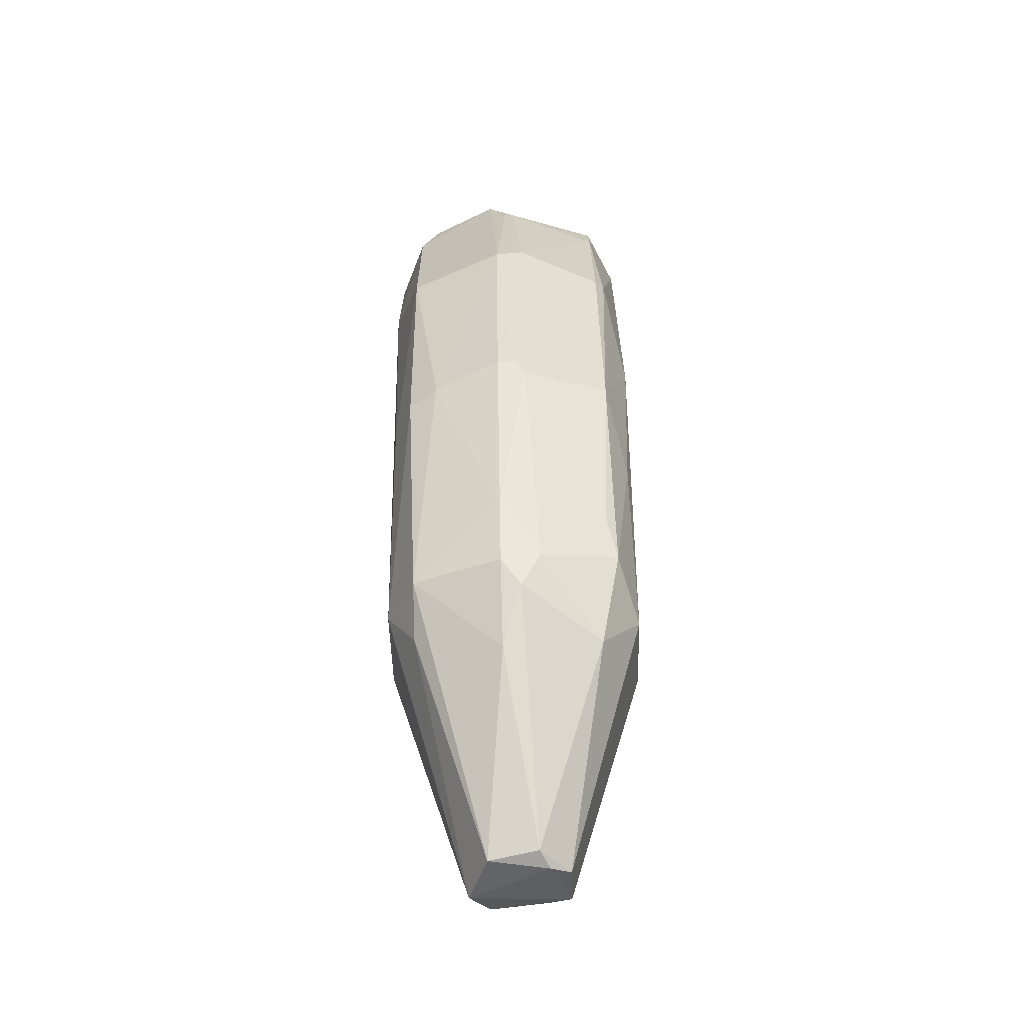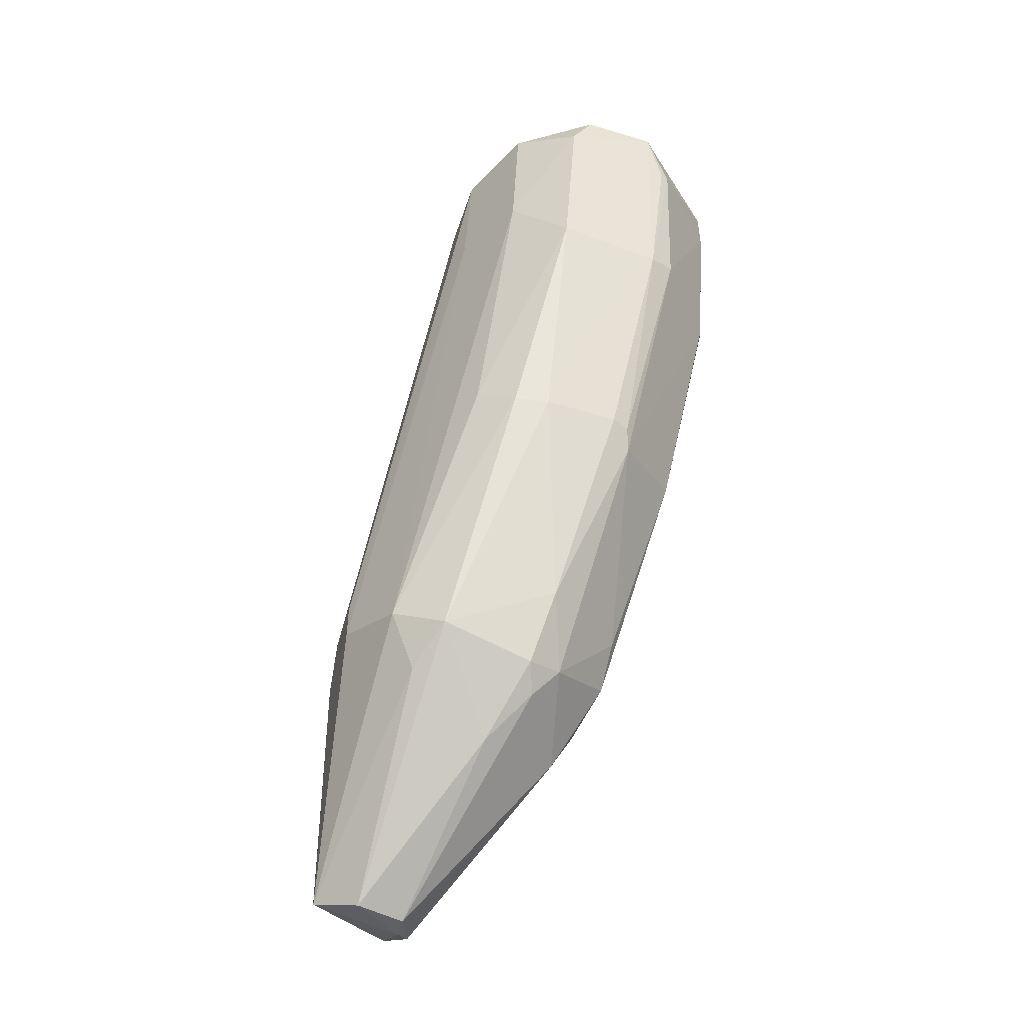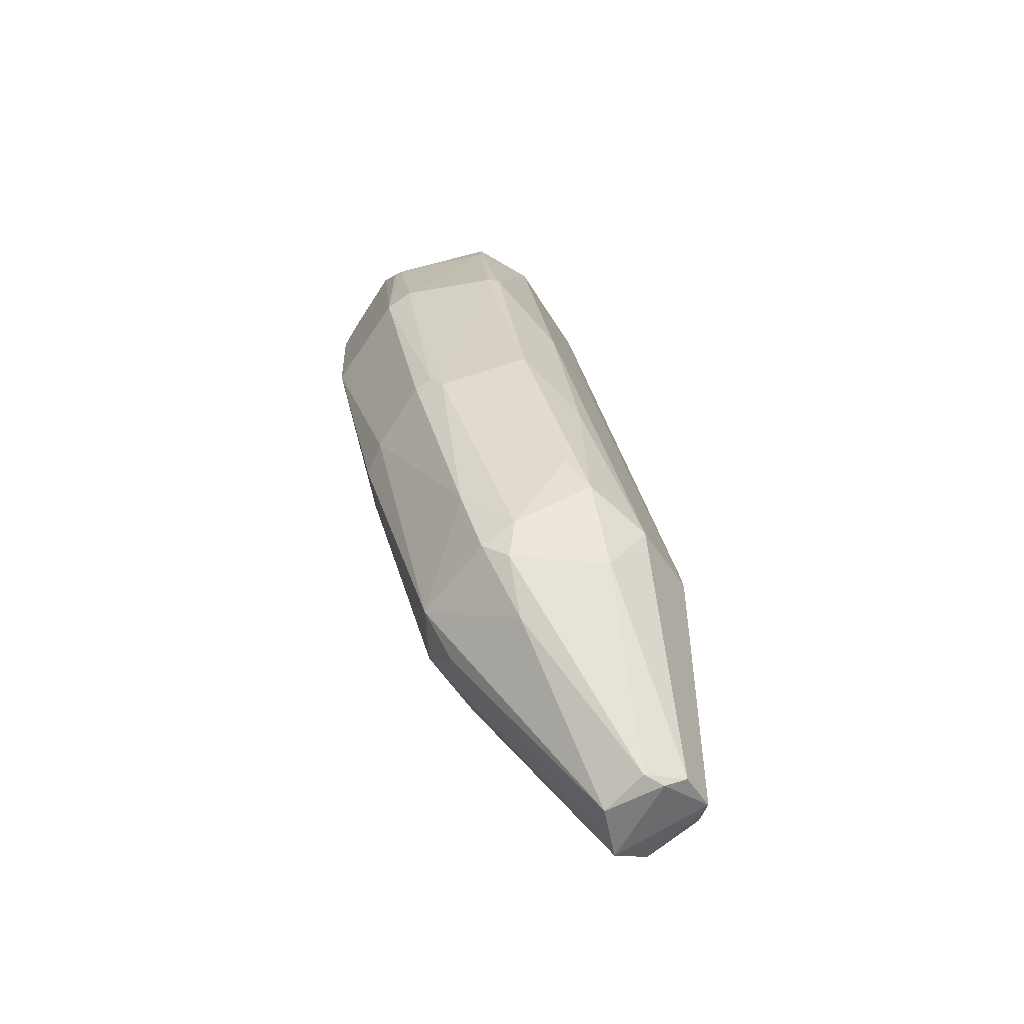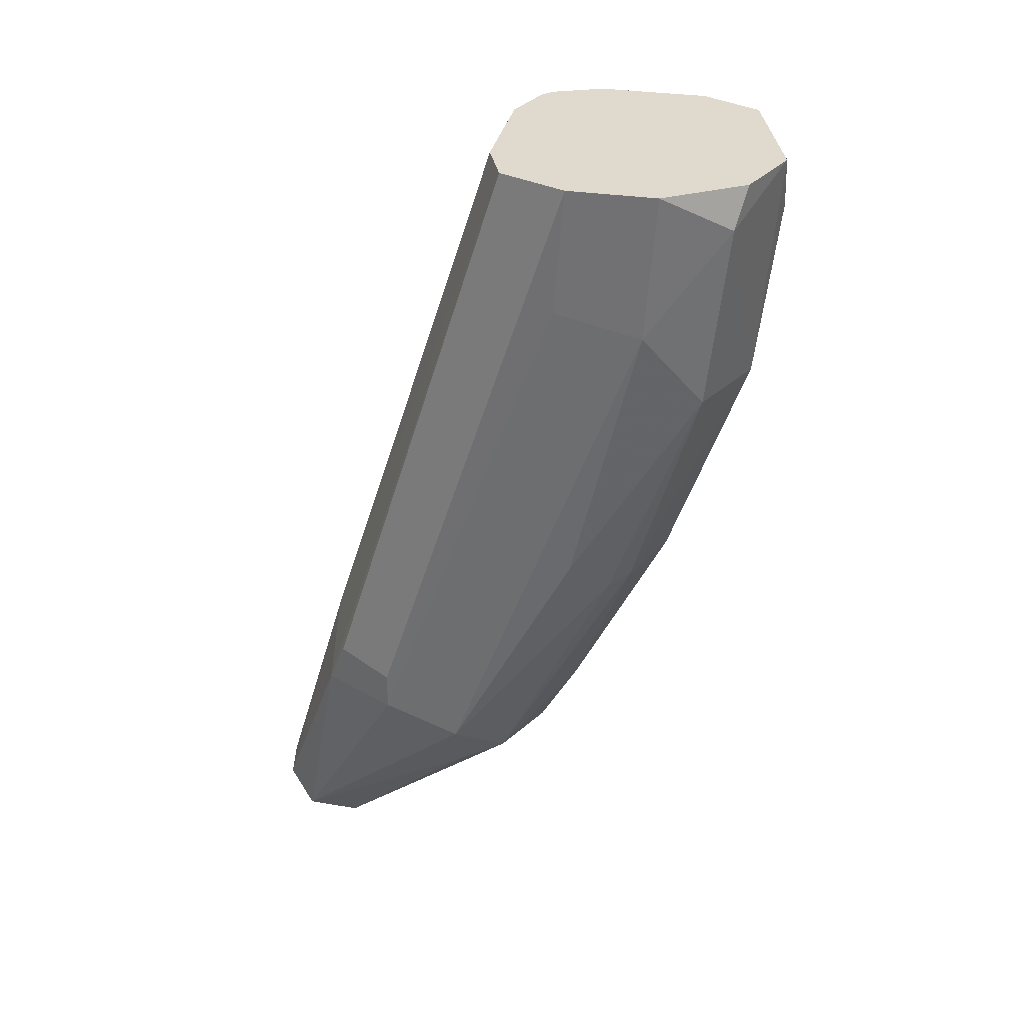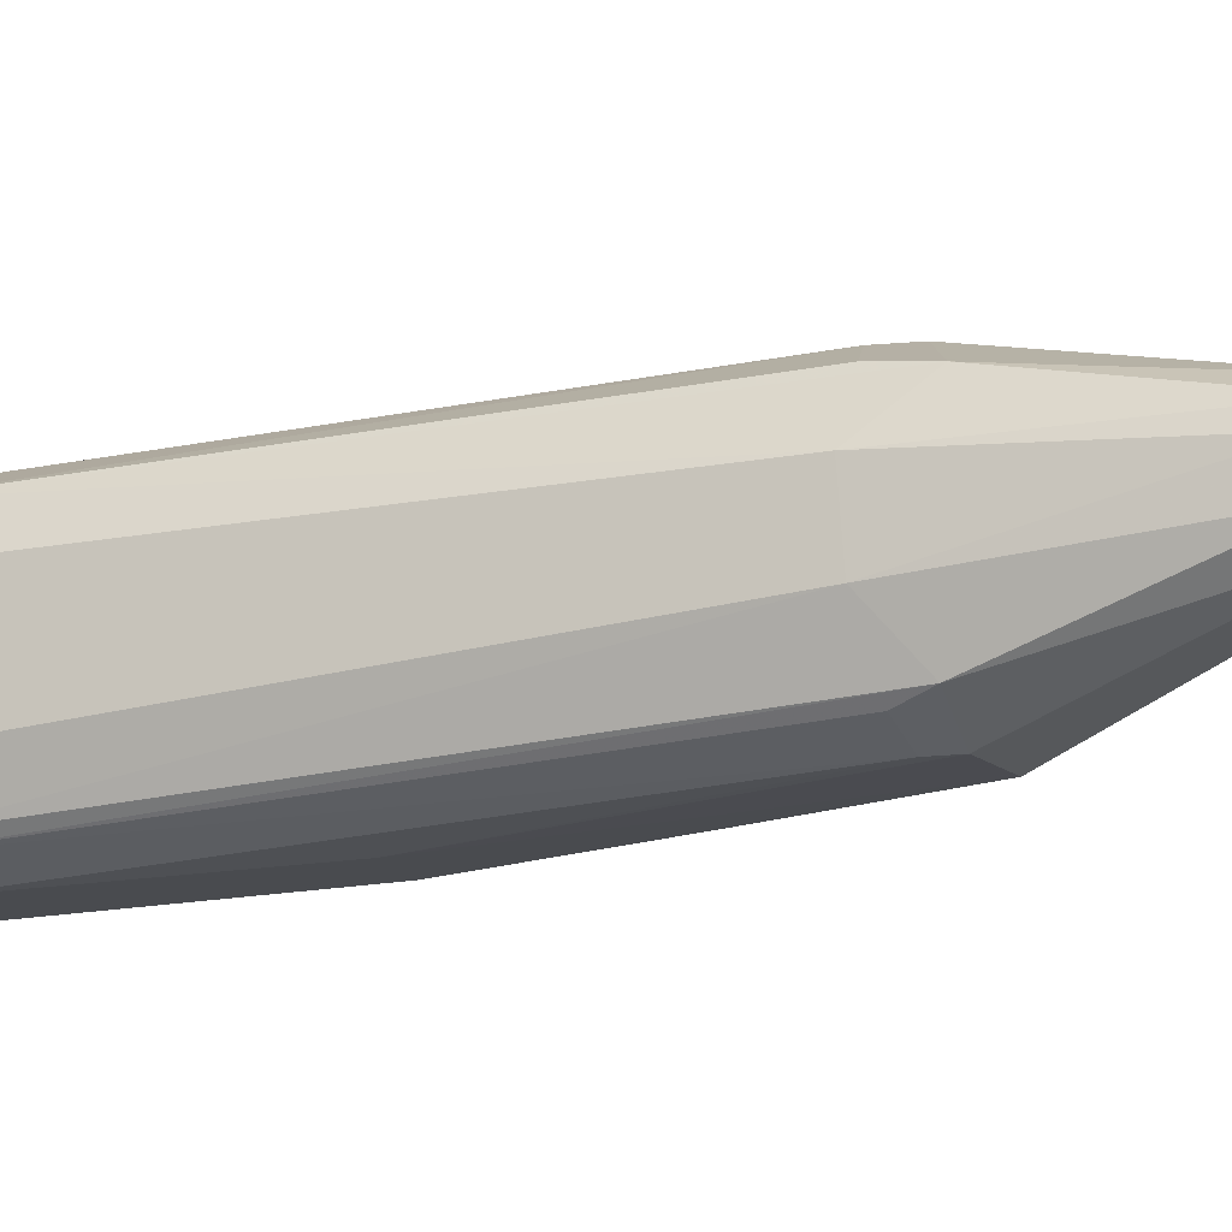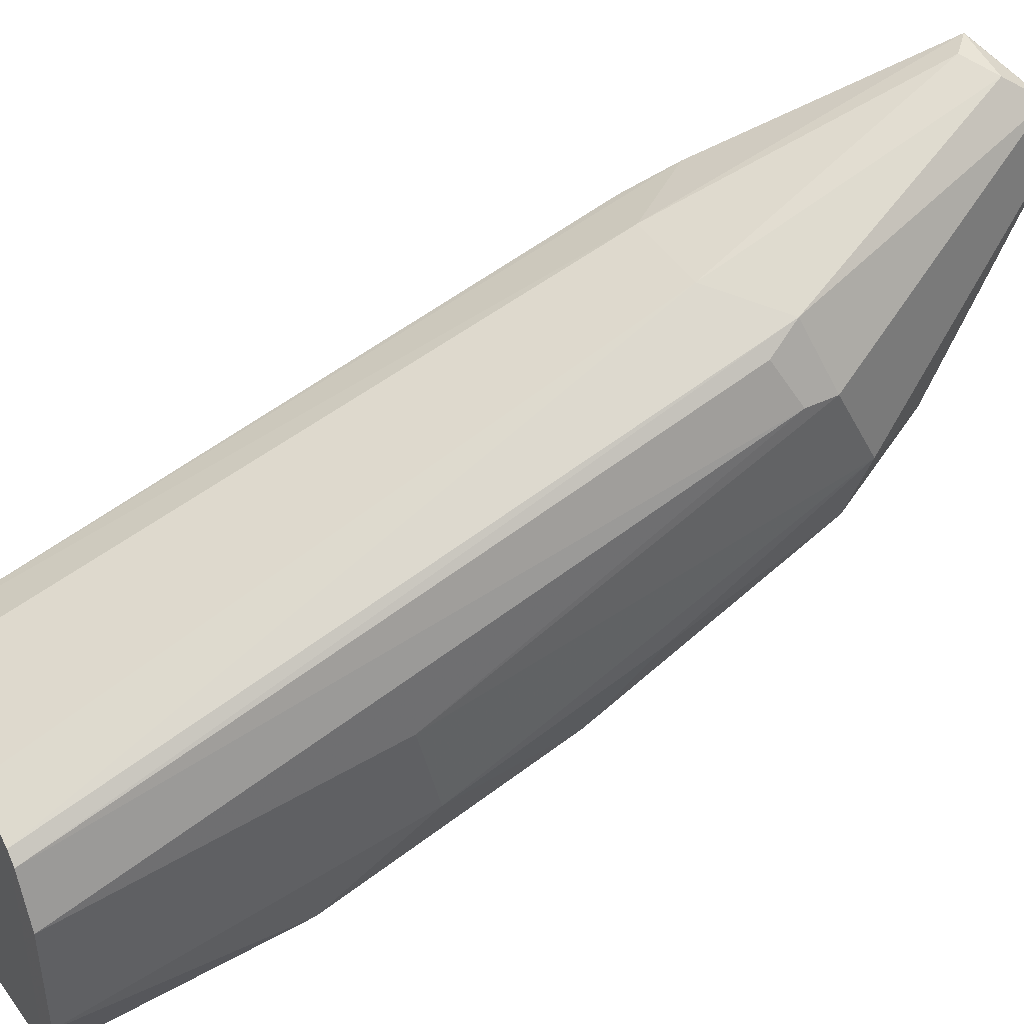
<metadata>
{"format":"obj","ext":"obj","renderer":"f3d","projection":"perspective","resolution":1024,"background":"white","views":[{"elev":-72.4,"azim":1.9,"up":"+Z"},{"elev":-49.9,"azim":-41.5,"up":"+Z"},{"elev":-77.5,"azim":33.7,"up":"+Z"},{"elev":32.7,"azim":-78.3,"up":"+Z"},{"elev":75.7,"azim":86.3,"up":"+Y"},{"elev":43.4,"azim":60.2,"up":"+Y"}]}
</metadata>
<code>
v 0.001321 0.01083 -0.05663
v 0.001321 -0.02142 -0.00718
v 0.001321 -0.01497 -0.0258
v 0.002038 0.01729 -0.05232
v 0.002038 -0.005651 -0.04301
v 0.002038 0.01226 -0.05663
v -0.001546 -0.02286 0.009313
v 0.006339 7.8e-05 -0.04587
v -0.009428 7.5e-05 -0.04013
v -0.009428 0.005812 -0.03512
v -0.009428 0.005812 -0.03798
v -0.009428 -0.009235 -0.02223
v 0.007056 -0.006366 -0.03727
v 0.007056 0.01083 -0.03655
v -0.01015 -0.008519 0.009313
v -0.01015 -0.01425 -0.001441
v -0.01015 -0.007804 -8e-06
v -0.01015 -0.01497 0.009313
v 0.007773 -0.01855 -0.007174
v 0.007773 -0.003501 0.009319
v 0.007773 -0.004217 -0.04014
v 0.007773 0.009395 -0.0344
v 0.007773 -0.01282 -0.02365
v 0.007773 -0.01999 0.009319
v 0.007773 -0.01999 0.00573
v -0.007994 -0.0121 -0.02437
v -0.007994 -0.01999 0.00644
v -0.007994 -0.003501 0.009313
v -0.007994 -0.01856 -0.00718
v 0.002753 0.01155 -0.03297
v -0.003693 0.01513 -0.05519
v 0.00347 0.01298 -0.0559
v 0.00347 0.01585 -0.05447
v -0.004412 -0.002075 0.009313
v -0.000828 -0.02142 -0.007896
v -0.000828 -0.008519 -0.0387
v -0.000828 -0.01569 -0.02437
v -0.000828 0.01729 -0.0516
v -0.000828 -0.005651 -0.04372
v -0.000828 -0.000641 -0.04802
v -0.000111 -0.02286 0.005007
v -0.007279 0.01012 -0.0344
v -0.007279 7.5e-05 -0.04444
v -0.007279 -0.003501 -0.04229
v -0.002978 0.01155 -0.03297
v -0.006562 -0.02071 0.009313
v -0.006562 0.01155 -0.03798
v -0.005845 -0.01354 -0.02437
v -0.002261 0.01155 -0.05663
v -0.002261 0.01729 -0.05304
v 0.008491 -0.004217 0.009319
v 0.008491 -0.01784 -0.006457
v 0.009208 0.000794 -0.04086
v 0.009208 0.006531 -0.03799
v 0.009208 0.006531 -0.03583
v 0.009208 -0.007085 -0.02795
v 0.004188 -0.002075 0.009313
v 0.000604 -0.02286 0.005007
v 0.000604 -0.01569 -0.02437
v 0.000604 -0.004217 -0.04516
v 0.009925 -0.0078 0.009319
v 0.009925 -0.01138 -0.01362
v 0.009925 -0.01569 0.009319
v 0.009925 -0.004936 -0.01219
f 1 6 32
f 49 6 1
f 8 1 32
f 1 8 60
f 49 1 40
f 40 1 60
f 19 2 3
f 2 59 3
f 2 19 25
f 58 2 25
f 58 35 2
f 35 59 2
f 3 5 13
f 36 5 3
f 23 3 13
f 23 19 3
f 37 36 3
f 59 37 3
f 14 4 30
f 4 14 33
f 4 38 30
f 4 33 50
f 38 4 50
f 8 21 5
f 8 5 60
f 5 21 13
f 39 5 36
f 5 39 60
f 6 31 33
f 31 6 49
f 6 33 32
f 24 46 7
f 58 24 7
f 35 7 27
f 7 46 27
f 35 41 7
f 41 58 7
f 53 21 8
f 53 8 32
f 11 9 17
f 31 9 11
f 16 9 12
f 9 26 12
f 9 16 17
f 9 44 26
f 9 31 43
f 44 9 43
f 10 11 17
f 42 11 10
f 15 10 17
f 15 28 10
f 28 42 10
f 31 11 47
f 11 42 47
f 29 16 12
f 26 29 12
f 21 23 13
f 20 14 30
f 14 20 51
f 22 14 51
f 14 22 55
f 14 54 33
f 54 14 55
f 16 15 17
f 18 15 16
f 18 20 15
f 15 20 28
f 18 16 27
f 16 29 27
f 20 18 24
f 18 46 24
f 46 18 27
f 19 23 52
f 19 52 25
f 63 20 24
f 20 34 28
f 57 20 30
f 34 20 57
f 20 61 51
f 61 20 63
f 23 21 56
f 21 53 56
f 22 51 55
f 23 62 52
f 62 23 56
f 24 58 25
f 63 24 25
f 52 63 25
f 48 29 26
f 44 48 26
f 29 35 27
f 28 34 45
f 42 28 47
f 28 45 47
f 29 48 35
f 38 45 30
f 45 57 30
f 33 31 50
f 31 49 43
f 50 31 47
f 33 54 32
f 54 53 32
f 34 57 45
f 35 48 37
f 59 35 37
f 58 41 35
f 37 48 36
f 44 39 36
f 48 44 36
f 45 38 50
f 39 44 40
f 39 40 60
f 44 49 40
f 49 44 43
f 45 50 47
f 51 61 55
f 62 63 52
f 53 54 64
f 53 62 56
f 62 53 64
f 64 54 55
f 61 64 55
f 61 63 62
f 61 62 64

</code>
